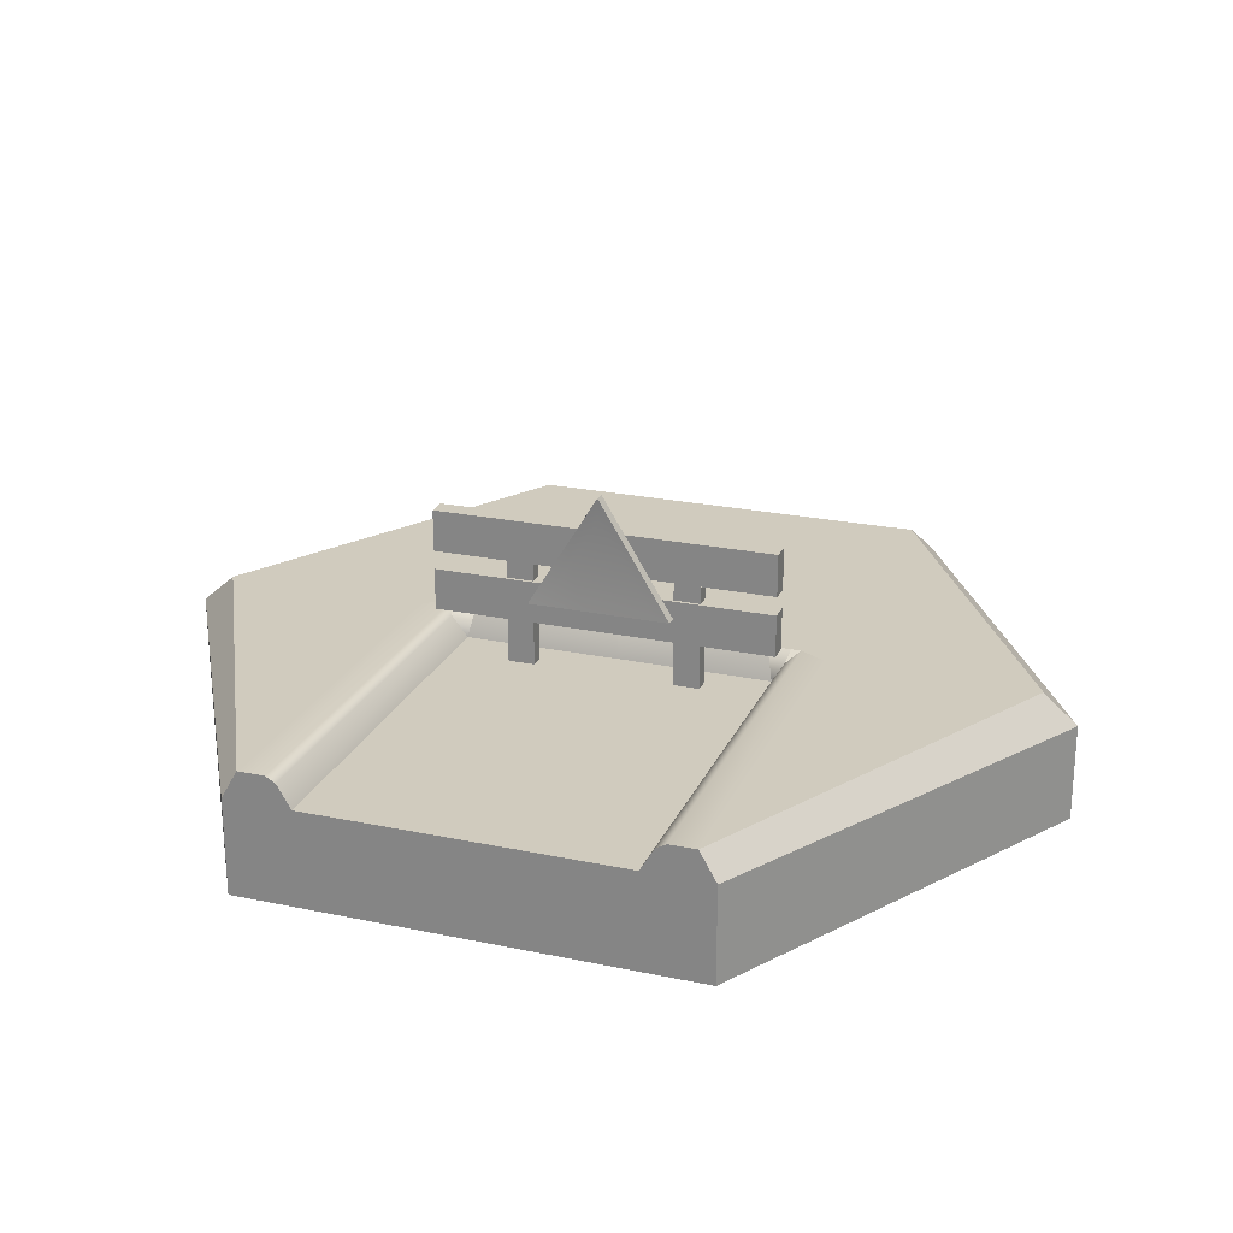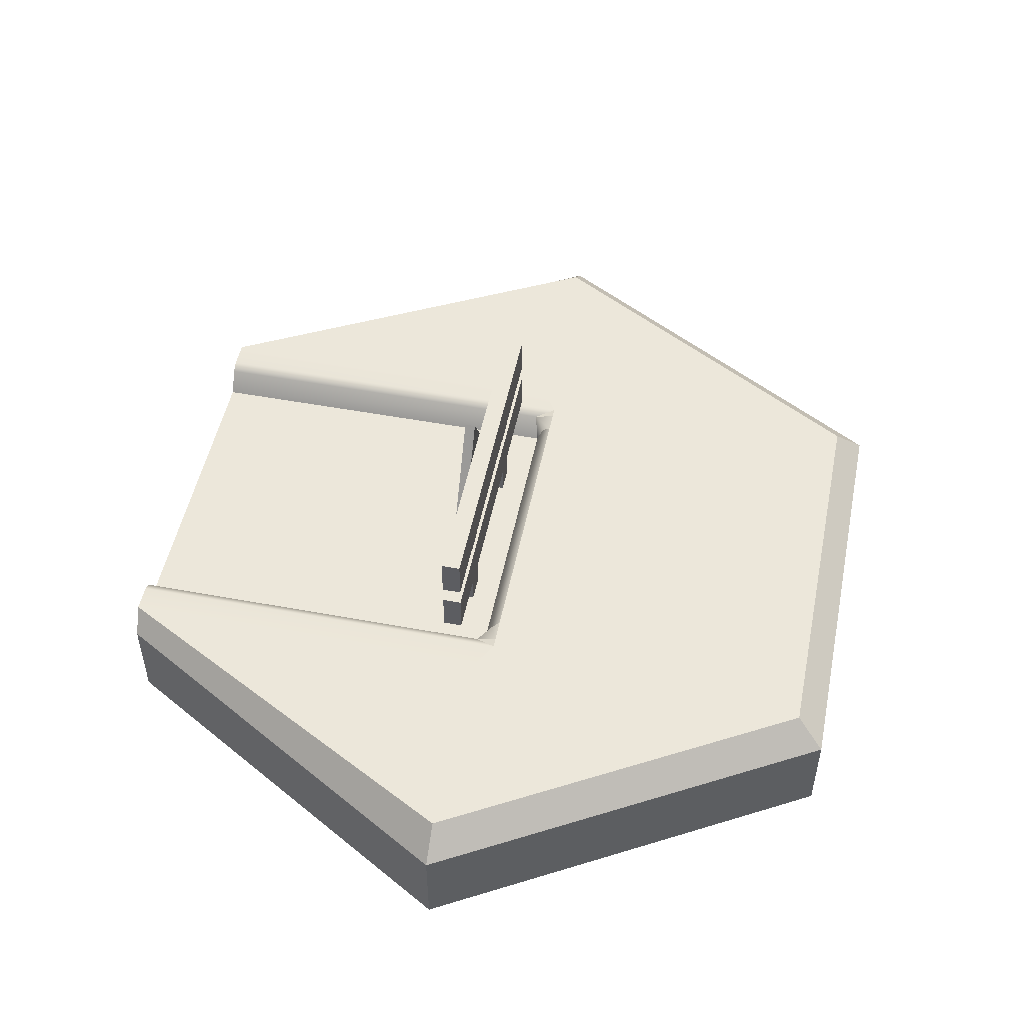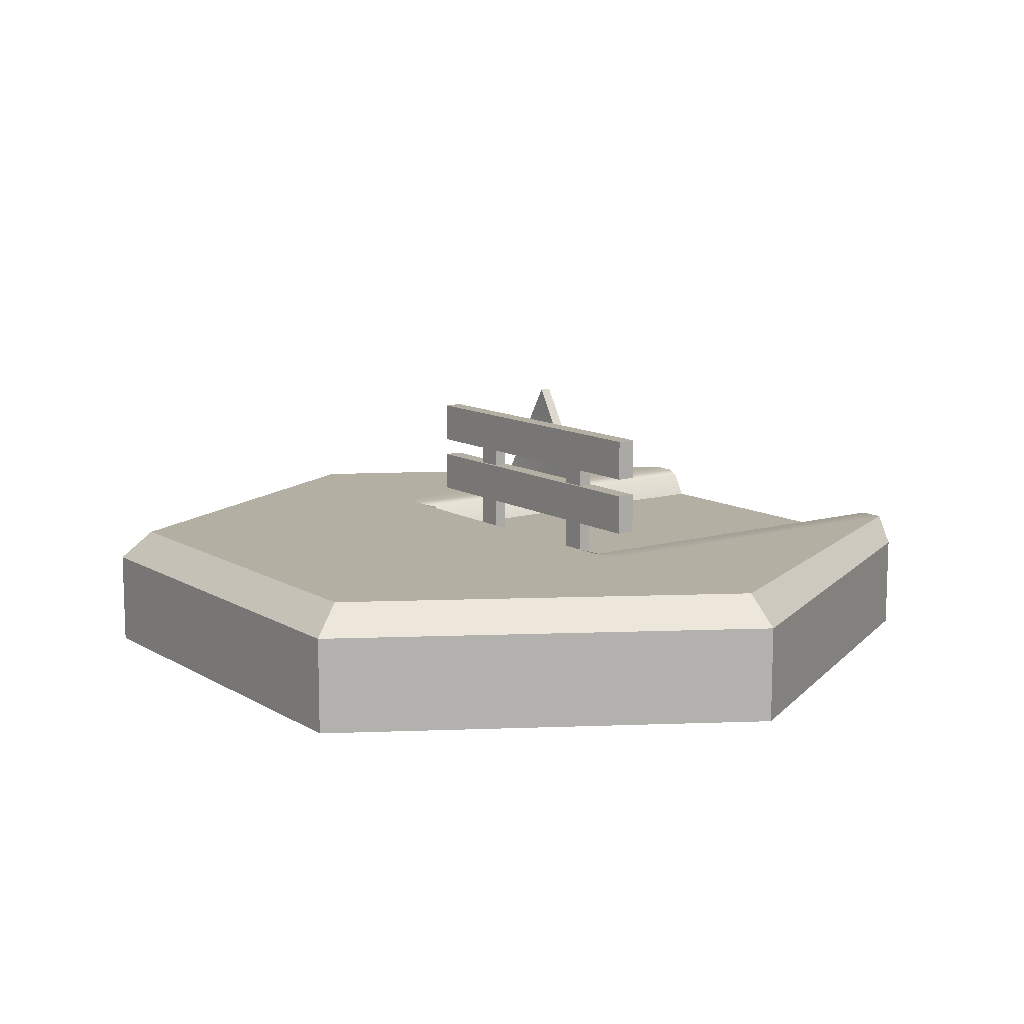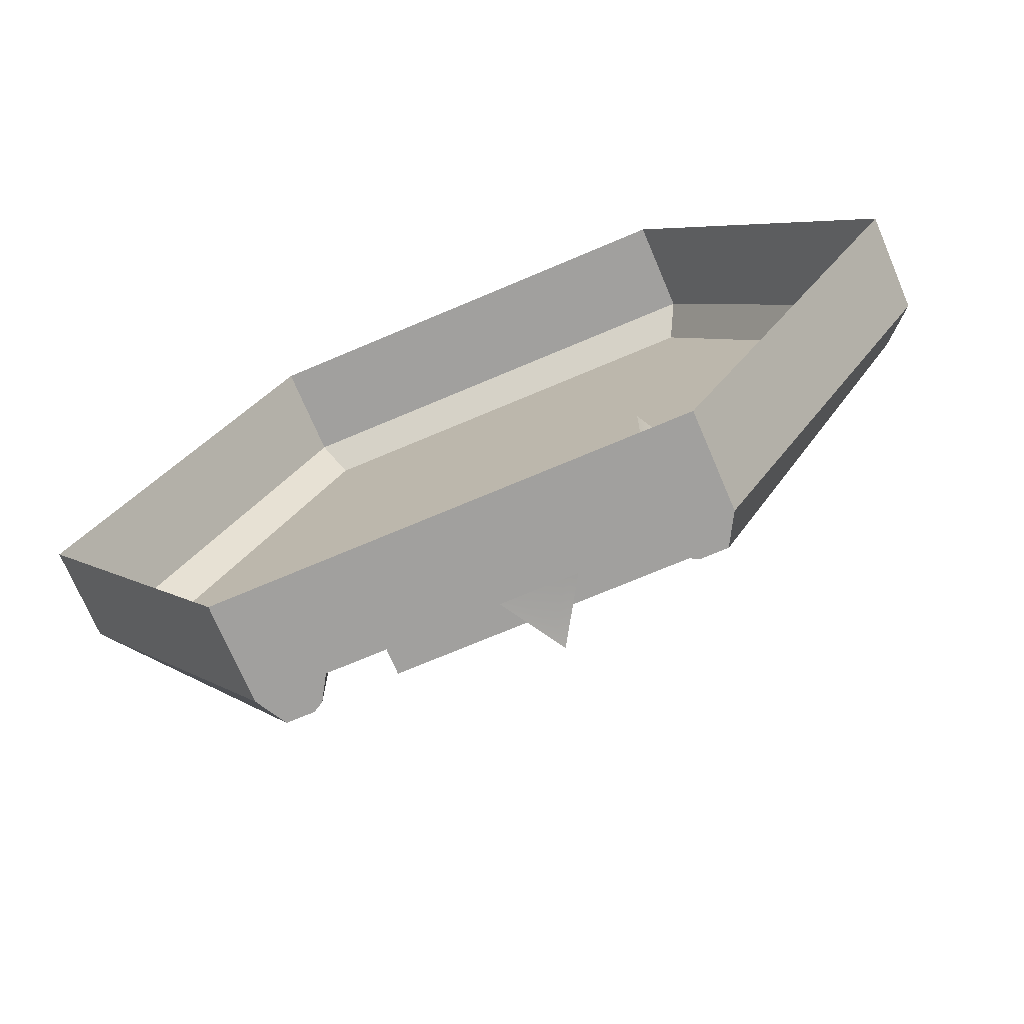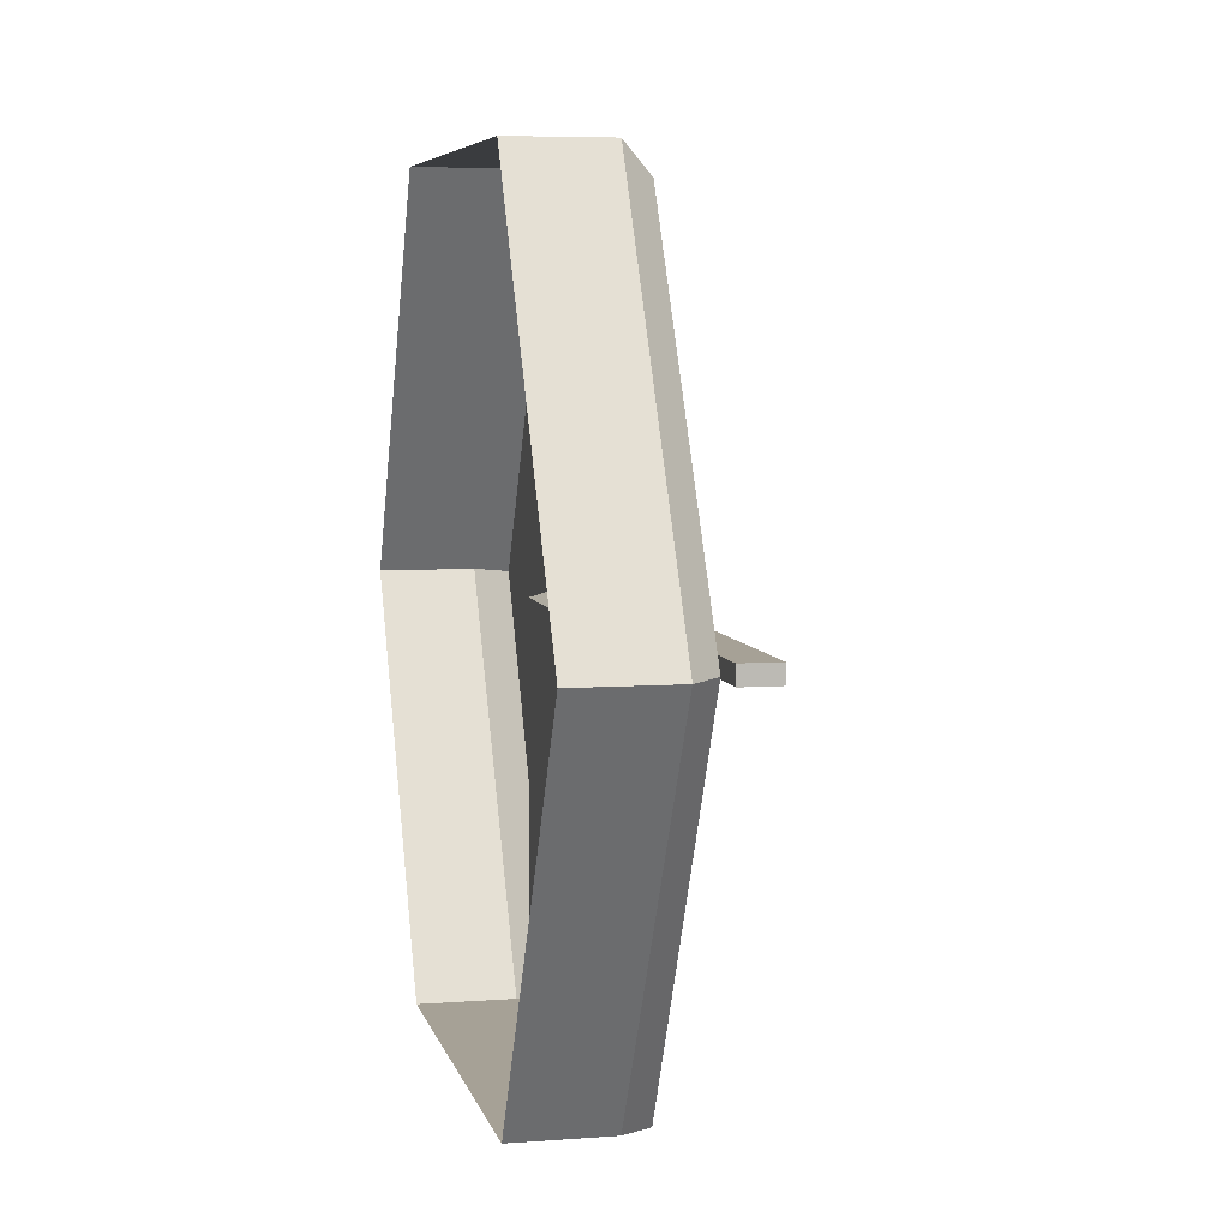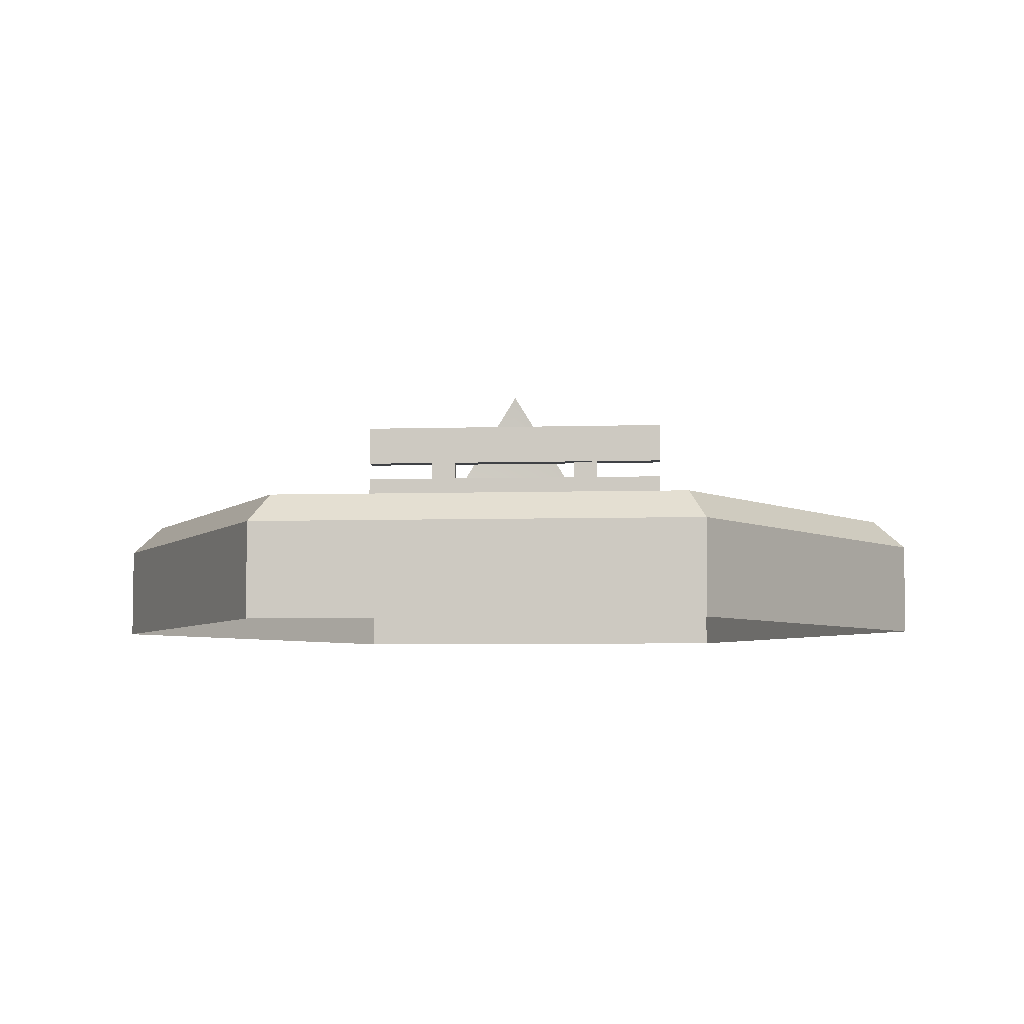
<metadata>
{"format":"obj","ext":"obj","renderer":"f3d","projection":"perspective","resolution":1024,"background":"white","views":[{"elev":23.4,"azim":-160.5,"up":"+Y"},{"elev":50.6,"azim":-78.5,"up":"+Y"},{"elev":11.2,"azim":54.8,"up":"+Y"},{"elev":-71.8,"azim":23.0,"up":"+Z"},{"elev":6.2,"azim":77.4,"up":"+Z"},{"elev":-5.6,"azim":5.4,"up":"+Y"}]}
</metadata>
<code>
g default
v 0 0.6255 -0.1179
v -0.1587 0.3677 -0.1179
v 0.1587 0.3677 -0.1179
v -0.1587 0.3677 -0.09373
v 0.1587 0.3677 -0.09373
v 0 0.6255 -0.09373
v 0 0.5733 -0.1143
v 0.1111 0.3928 -0.1143
v -0.1111 0.3928 -0.1143
v 0 0.5733 -0.09735
v 0.1111 0.3928 -0.09735
v -0.1111 0.3928 -0.09735
v 0.3822 0.4492 -0.08699
v 0.3822 0.5424 -0.08699
v 0.3822 0.5424 -0.05728
v 0.3822 0.4492 -0.05728
v 0.3822 0.3144 -0.08699
v 0.3822 0.4076 -0.08699
v 0.3822 0.4076 -0.05728
v 0.3822 0.3144 -0.05728
v 0.1572 0.4492 -0.08699
v 0.2166 0.4492 -0.08699
v 0.2166 0.5424 -0.08699
v 0.1572 0.5424 -0.08699
v 0.2166 0.5424 -0.05728
v 0.1572 0.5424 -0.05728
v 0.2166 0.4492 -0.05728
v 0.1572 0.4492 -0.05728
v 0.1572 0.3144 -0.08699
v 0.2166 0.3144 -0.08699
v 0.2166 0.4076 -0.08699
v 0.1572 0.4076 -0.08699
v 0.2166 0.4076 -0.05728
v 0.1572 0.4076 -0.05728
v 0.2166 0.3144 -0.05728
v 0.1572 0.3144 -0.05728
v 0.1572 0.213 -0.08699
v 0.2166 0.213 -0.08699
v 0.2166 0.213 -0.05728
v 0.1572 0.213 -0.05728
v 0.1572 0.4492 -0.09373
v 0.2166 0.4492 -0.09373
v 0.1572 0.5424 -0.09373
v 0.2166 0.5424 -0.09373
v 0.3822 0.4492 -0.09373
v 0.3822 0.5424 -0.09373
v 0.1572 0.5424 -0.05053
v 0.2166 0.5424 -0.05053
v 0.1572 0.4492 -0.05053
v 0.2166 0.4492 -0.05053
v 0.3822 0.5424 -0.05053
v 0.3822 0.4492 -0.05053
v 0.1572 0.3144 -0.09373
v 0.2166 0.3144 -0.09373
v 0.1572 0.4076 -0.09373
v 0.2166 0.4076 -0.09373
v 0.3822 0.3144 -0.09373
v 0.3822 0.4076 -0.09373
v 0.1572 0.4076 -0.05053
v 0.2166 0.4076 -0.05053
v 0.1572 0.3144 -0.05053
v 0.2166 0.3144 -0.05053
v 0.3822 0.4076 -0.05053
v 0.3822 0.3144 -0.05053
v -0.3822 0.4492 -0.05728
v -0.3822 0.5424 -0.05728
v -0.3822 0.5424 -0.08699
v -0.3822 0.4492 -0.08699
v -0.3822 0.3144 -0.05728
v -0.3822 0.4076 -0.05728
v -0.3822 0.4076 -0.08699
v -0.3822 0.3144 -0.08699
v -0.1572 0.4492 -0.05728
v -0.2166 0.4492 -0.05728
v -0.2166 0.5424 -0.05728
v -0.1572 0.5424 -0.05728
v -0.2166 0.5424 -0.08699
v -0.1572 0.5424 -0.08699
v -0.2166 0.4492 -0.08699
v -0.1572 0.4492 -0.08699
v -0.1572 0.3144 -0.05728
v -0.2166 0.3144 -0.05728
v -0.2166 0.4076 -0.05728
v -0.1572 0.4076 -0.05728
v -0.2166 0.4076 -0.08699
v -0.1572 0.4076 -0.08699
v -0.2166 0.3144 -0.08699
v -0.1572 0.3144 -0.08699
v -0.1572 0.213 -0.05728
v -0.2166 0.213 -0.05728
v -0.2166 0.213 -0.08699
v -0.1572 0.213 -0.08699
v -0.1572 0.4492 -0.05053
v -0.2166 0.4492 -0.05053
v -0.1572 0.5424 -0.05053
v -0.2166 0.5424 -0.05053
v -0.3822 0.4492 -0.05053
v -0.3822 0.5424 -0.05053
v -0.1572 0.5424 -0.09373
v -0.2166 0.5424 -0.09373
v -0.1572 0.4492 -0.09373
v -0.2166 0.4492 -0.09373
v -0.3822 0.5424 -0.09373
v -0.3822 0.4492 -0.09373
v -0.1572 0.3144 -0.05053
v -0.2166 0.3144 -0.05053
v -0.1572 0.4076 -0.05053
v -0.2166 0.4076 -0.05053
v -0.3822 0.3144 -0.05053
v -0.3822 0.4076 -0.05053
v -0.1572 0.4076 -0.09373
v -0.2166 0.4076 -0.09373
v -0.1572 0.3144 -0.09373
v -0.2166 0.3144 -0.09373
v -0.3822 0.4076 -0.09373
v -0.3822 0.3144 -0.09373
v 0.5 -0 -0.866
v -0.5 -0 -0.866
v -1 -0 -0
v 1 -0 0
v 0.5 0.213 -0.866
v 0.4626 0.2777 -0.866
v -0.5 0.213 -0.866
v -0.4626 0.2777 -0.866
v -1 0.213 -0
v -0.9252 0.2777 -0
v 1 0.213 0
v 0.9252 0.2777 0
v 0.4624 0.2777 0
v -0.4651 0.2777 -0
v 0 -0 -0.866
v 0 0.213 -0.866
v -0.3492 0.213 -0.866
v -0.3492 -0 -0.866
v 0.3492 -0 -0.866
v 0.3492 0.213 -0.866
v -0.3492 0.213 0
v 0 0.213 0
v 0.3492 0.213 0
v -0.4032 0.2777 0.03533
v -0.3806 0.265 -0.01087
v -0.3806 0.265 -0.866
v -0.4032 0.2777 -0.866
v 0.4032 0.2777 -0.866
v 0.3806 0.265 -0.866
v 0.4032 0.2777 0.03533
v 0.3806 0.265 -0.01087
v -0.5 -0 0.866
v 0.5 -0 0.866
v -0.5 0.213 0.866
v -0.4626 0.2777 0.8013
v 0.5 0.213 0.866
v 0.4626 0.2777 0.8013
v -0.3806 0.2777 0.03533
v 0.3806 0.2777 0.03533
v 0.3328 0.2777 0.03533
v 0.3554 0.2777 0.8013
v 0.3657 0.213 0.866
v 0.3657 -0 0.866
v -0.3276 0.2777 0.03533
v -0.3573 0.2777 0.8013
v -0.3708 0.213 0.866
v -0.3708 -0 0.866
v 0.002556 0.2777 0.03533
v -0.000955 0.2777 0.8013
v -0.002556 0.213 0.866
v -0.002556 -0 0.866
v -0.3366 0.2637 0.01695
v 0.001491 0.2637 0.01695
v 0.3396 0.2637 0.01695
g roadblock uv_done_textures_needed og
f 7 8 9
f 2 3 5 4
f 1 2 4 6
f 3 1 6 5
f 11 10 12
f 1 3 8 7
f 3 2 9 8
f 2 1 7 9
f 5 6 10 11
f 6 4 12 10
f 4 5 11 12
f 16 13 14 15
f 20 17 18 19
f 42 41 43 44
f 23 24 26 25
f 48 47 49 50
f 37 38 39 40
f 54 53 55 56
f 60 59 61 62
f 45 42 44 46
f 14 23 25 15
f 51 48 50 52
f 16 27 22 13
f 57 54 56 58
f 18 31 33 19
f 63 60 62 64
f 20 35 30 17
f 43 41 101 99
f 26 24 78 76
f 49 47 95 93
f 21 28 73 80
f 113 111 55 53
f 86 84 34 32
f 107 105 61 59
f 36 81 88 29
f 22 27 33 31
f 27 28 34 33
f 28 21 32 34
f 21 22 31 32
f 29 30 38 37
f 30 35 39 38
f 35 36 40 39
f 36 29 37 40
f 22 21 41 42
f 24 23 44 43
f 13 22 42 45
f 23 14 46 44
f 14 13 45 46
f 24 43 99 78
f 41 21 80 101
f 25 26 47 48
f 28 27 50 49
f 15 25 48 51
f 27 16 52 50
f 16 15 51 52
f 28 49 93 73
f 47 26 76 95
f 30 29 53 54
f 32 31 56 55
f 17 30 54 57
f 31 18 58 56
f 18 17 57 58
f 111 86 32 55
f 88 113 53 29
f 33 34 59 60
f 36 35 62 61
f 19 33 60 63
f 35 20 64 62
f 20 19 63 64
f 105 81 36 61
f 84 107 59 34
f 68 65 66 67
f 72 69 70 71
f 94 93 95 96
f 75 76 78 77
f 100 99 101 102
f 89 90 91 92
f 106 105 107 108
f 112 111 113 114
f 97 94 96 98
f 66 75 77 67
f 103 100 102 104
f 68 79 74 65
f 109 106 108 110
f 70 83 85 71
f 115 112 114 116
f 72 87 82 69
f 74 79 85 83
f 79 80 86 85
f 80 73 84 86
f 73 74 83 84
f 81 82 90 89
f 82 87 91 90
f 87 88 92 91
f 88 81 89 92
f 74 73 93 94
f 76 75 96 95
f 65 74 94 97
f 75 66 98 96
f 66 65 97 98
f 77 78 99 100
f 80 79 102 101
f 67 77 100 103
f 79 68 104 102
f 68 67 103 104
f 82 81 105 106
f 84 83 108 107
f 69 82 106 109
f 83 70 110 108
f 70 69 109 110
f 85 86 111 112
f 88 87 114 113
f 71 85 112 115
f 87 72 116 114
f 72 71 115 116
f 121 122 128 127
f 144 121 145
f 124 123 125 126
f 117 135 136 121
f 118 119 125 123
f 120 117 121 127
f 128 122 129
f 124 126 130
f 133 134 118 123
f 132 131 134 133
f 136 135 131 132
f 136 132 138 139
f 132 133 137 138
f 143 142 123
f 140 141 142 143
f 144 145 147 146
f 129 122 144 146
f 140 143 124 130
f 147 145 136 139
f 142 141 137 133
f 122 121 144
f 145 121 136
f 123 142 133
f 143 123 124
f 126 125 150 151
f 153 152 127 128
f 119 148 150 125
f 149 120 127 152
f 151 130 126
f 166 167 159 158
f 165 166 158 157
f 128 129 153
f 153 129 146
f 151 140 130
f 151 154 140
f 156 164 165 157
f 153 146 155
f 158 159 149 152
f 152 153 157 158
f 153 155 156 157
f 161 160 154 151
f 151 150 162 161
f 150 148 163 162
f 165 164 160 161
f 161 162 166 165
f 162 163 167 166
f 139 138 169 170
f 138 137 168 169
f 137 141 168
f 140 154 141
f 147 139 170
f 146 147 155
f 168 141 154 160
f 169 168 160 164
f 170 169 164 156
f 147 170 156 155

</code>
